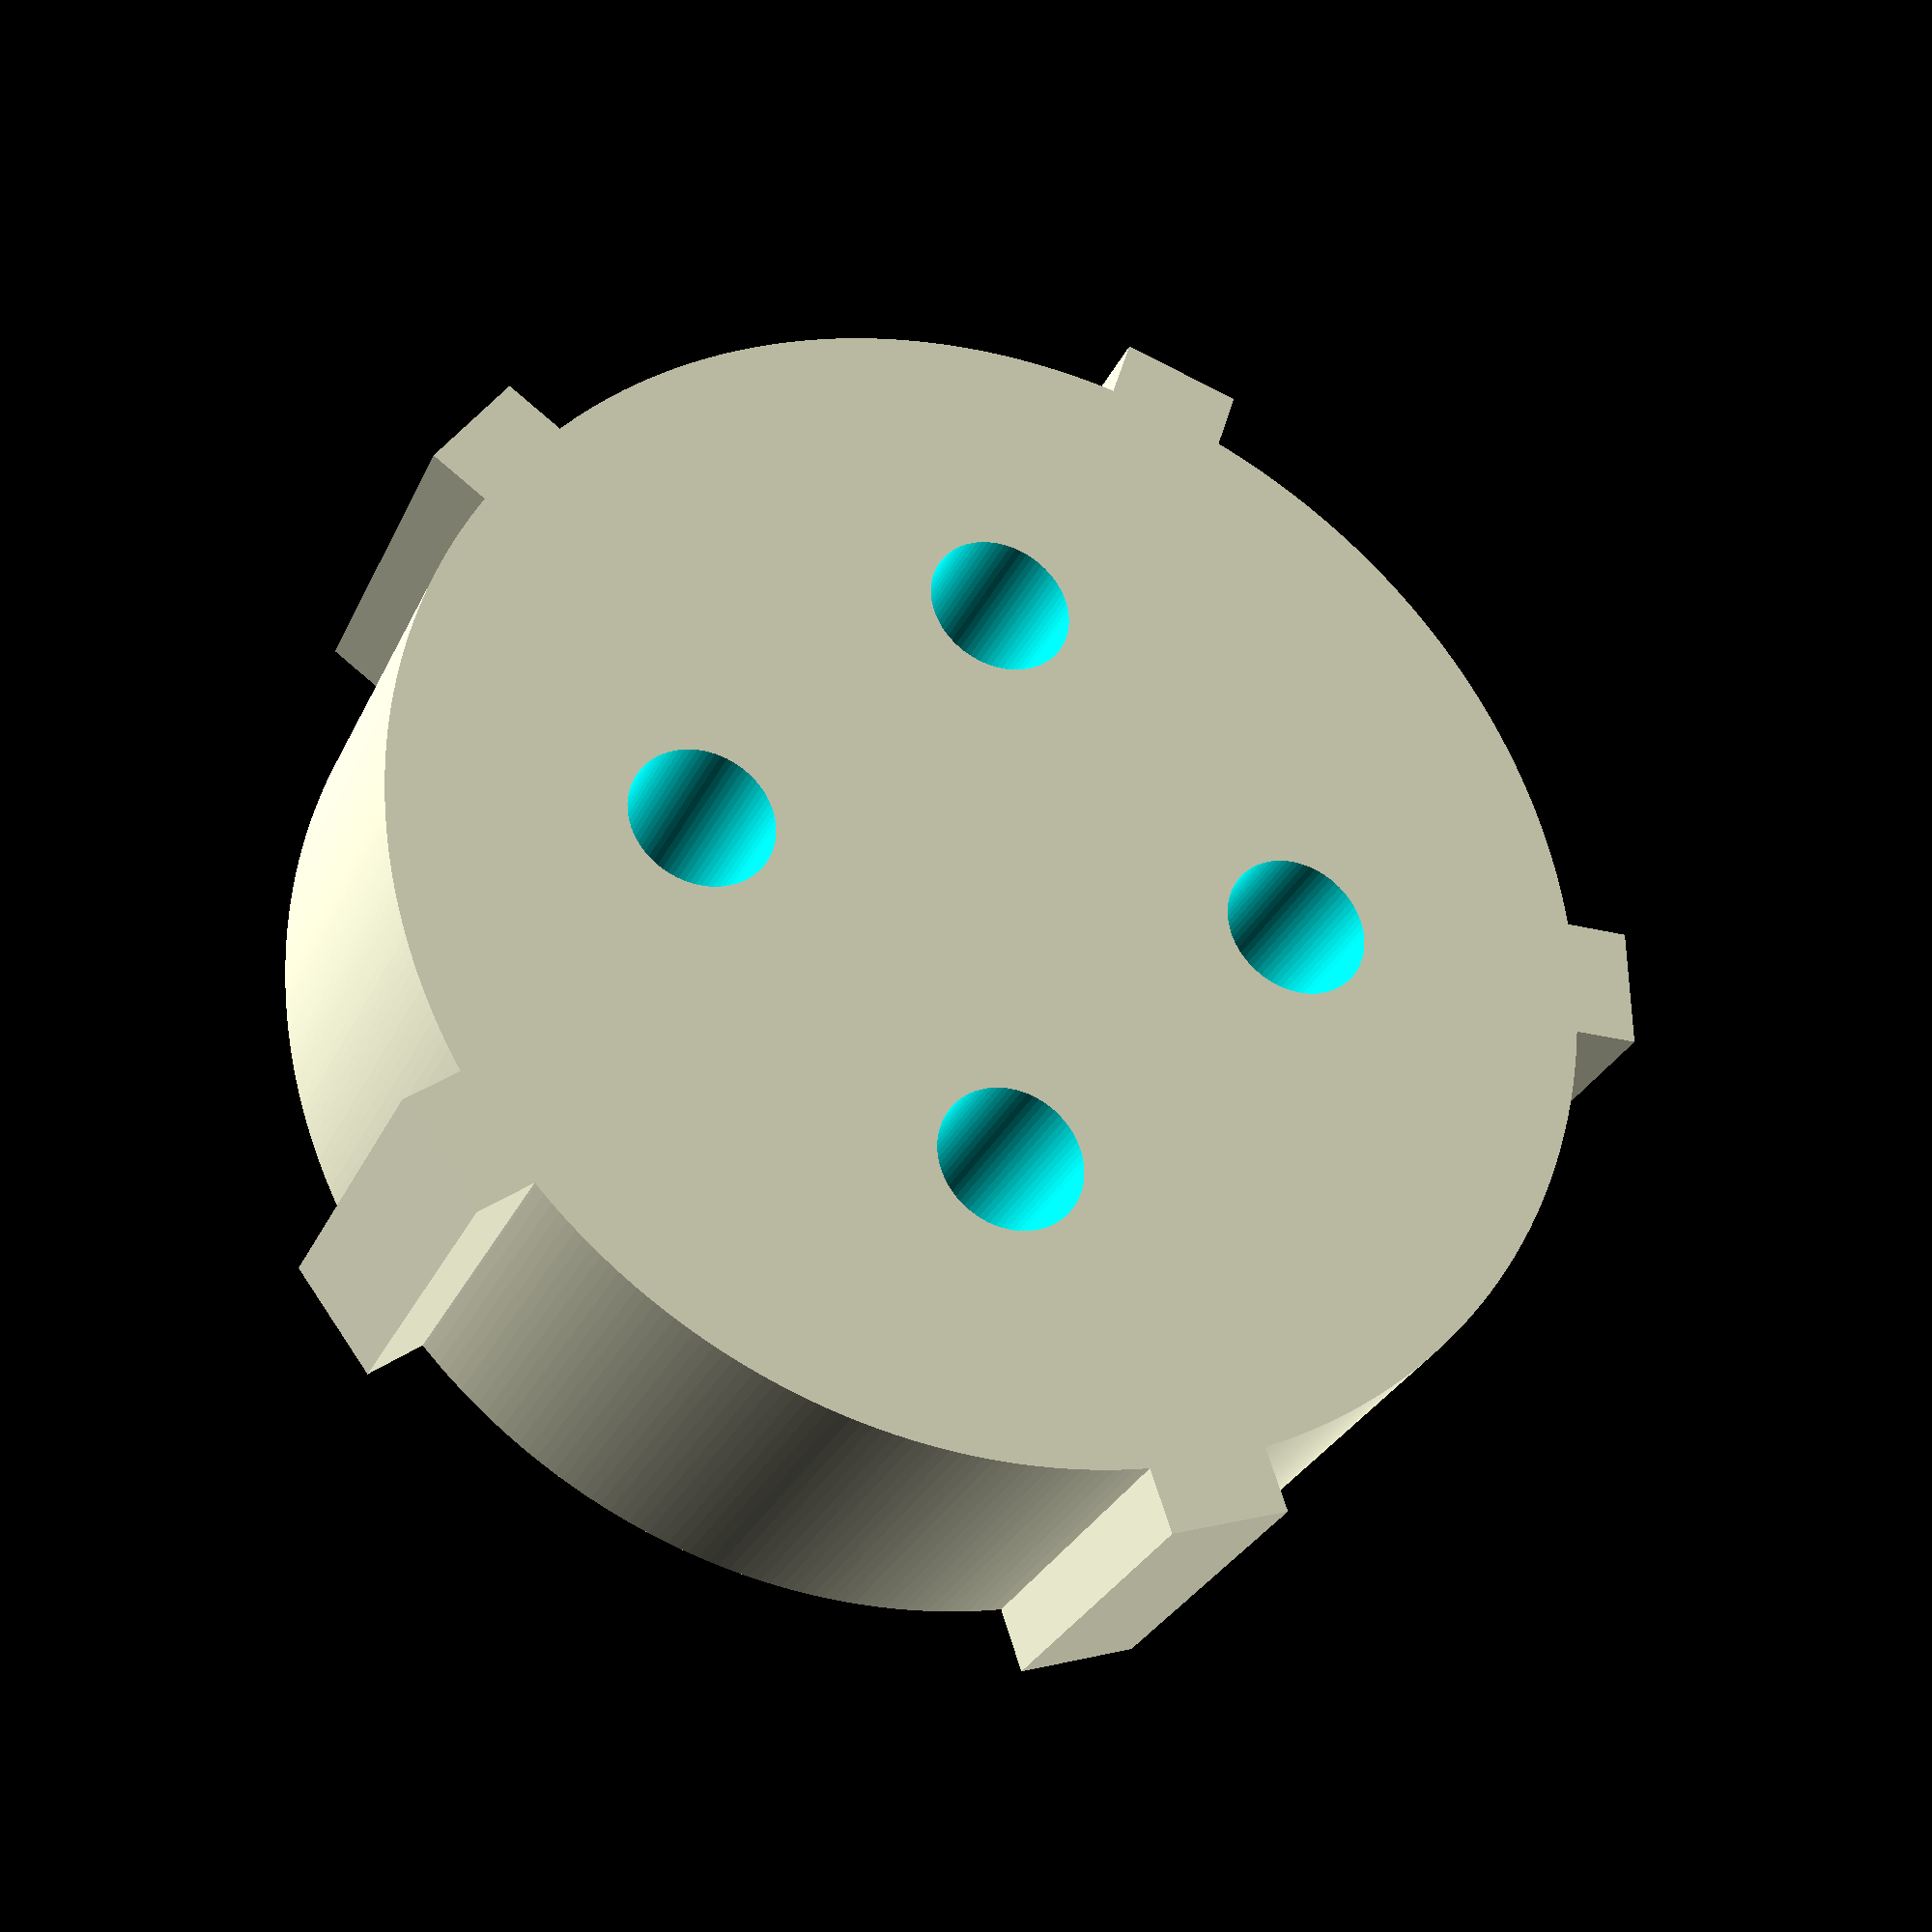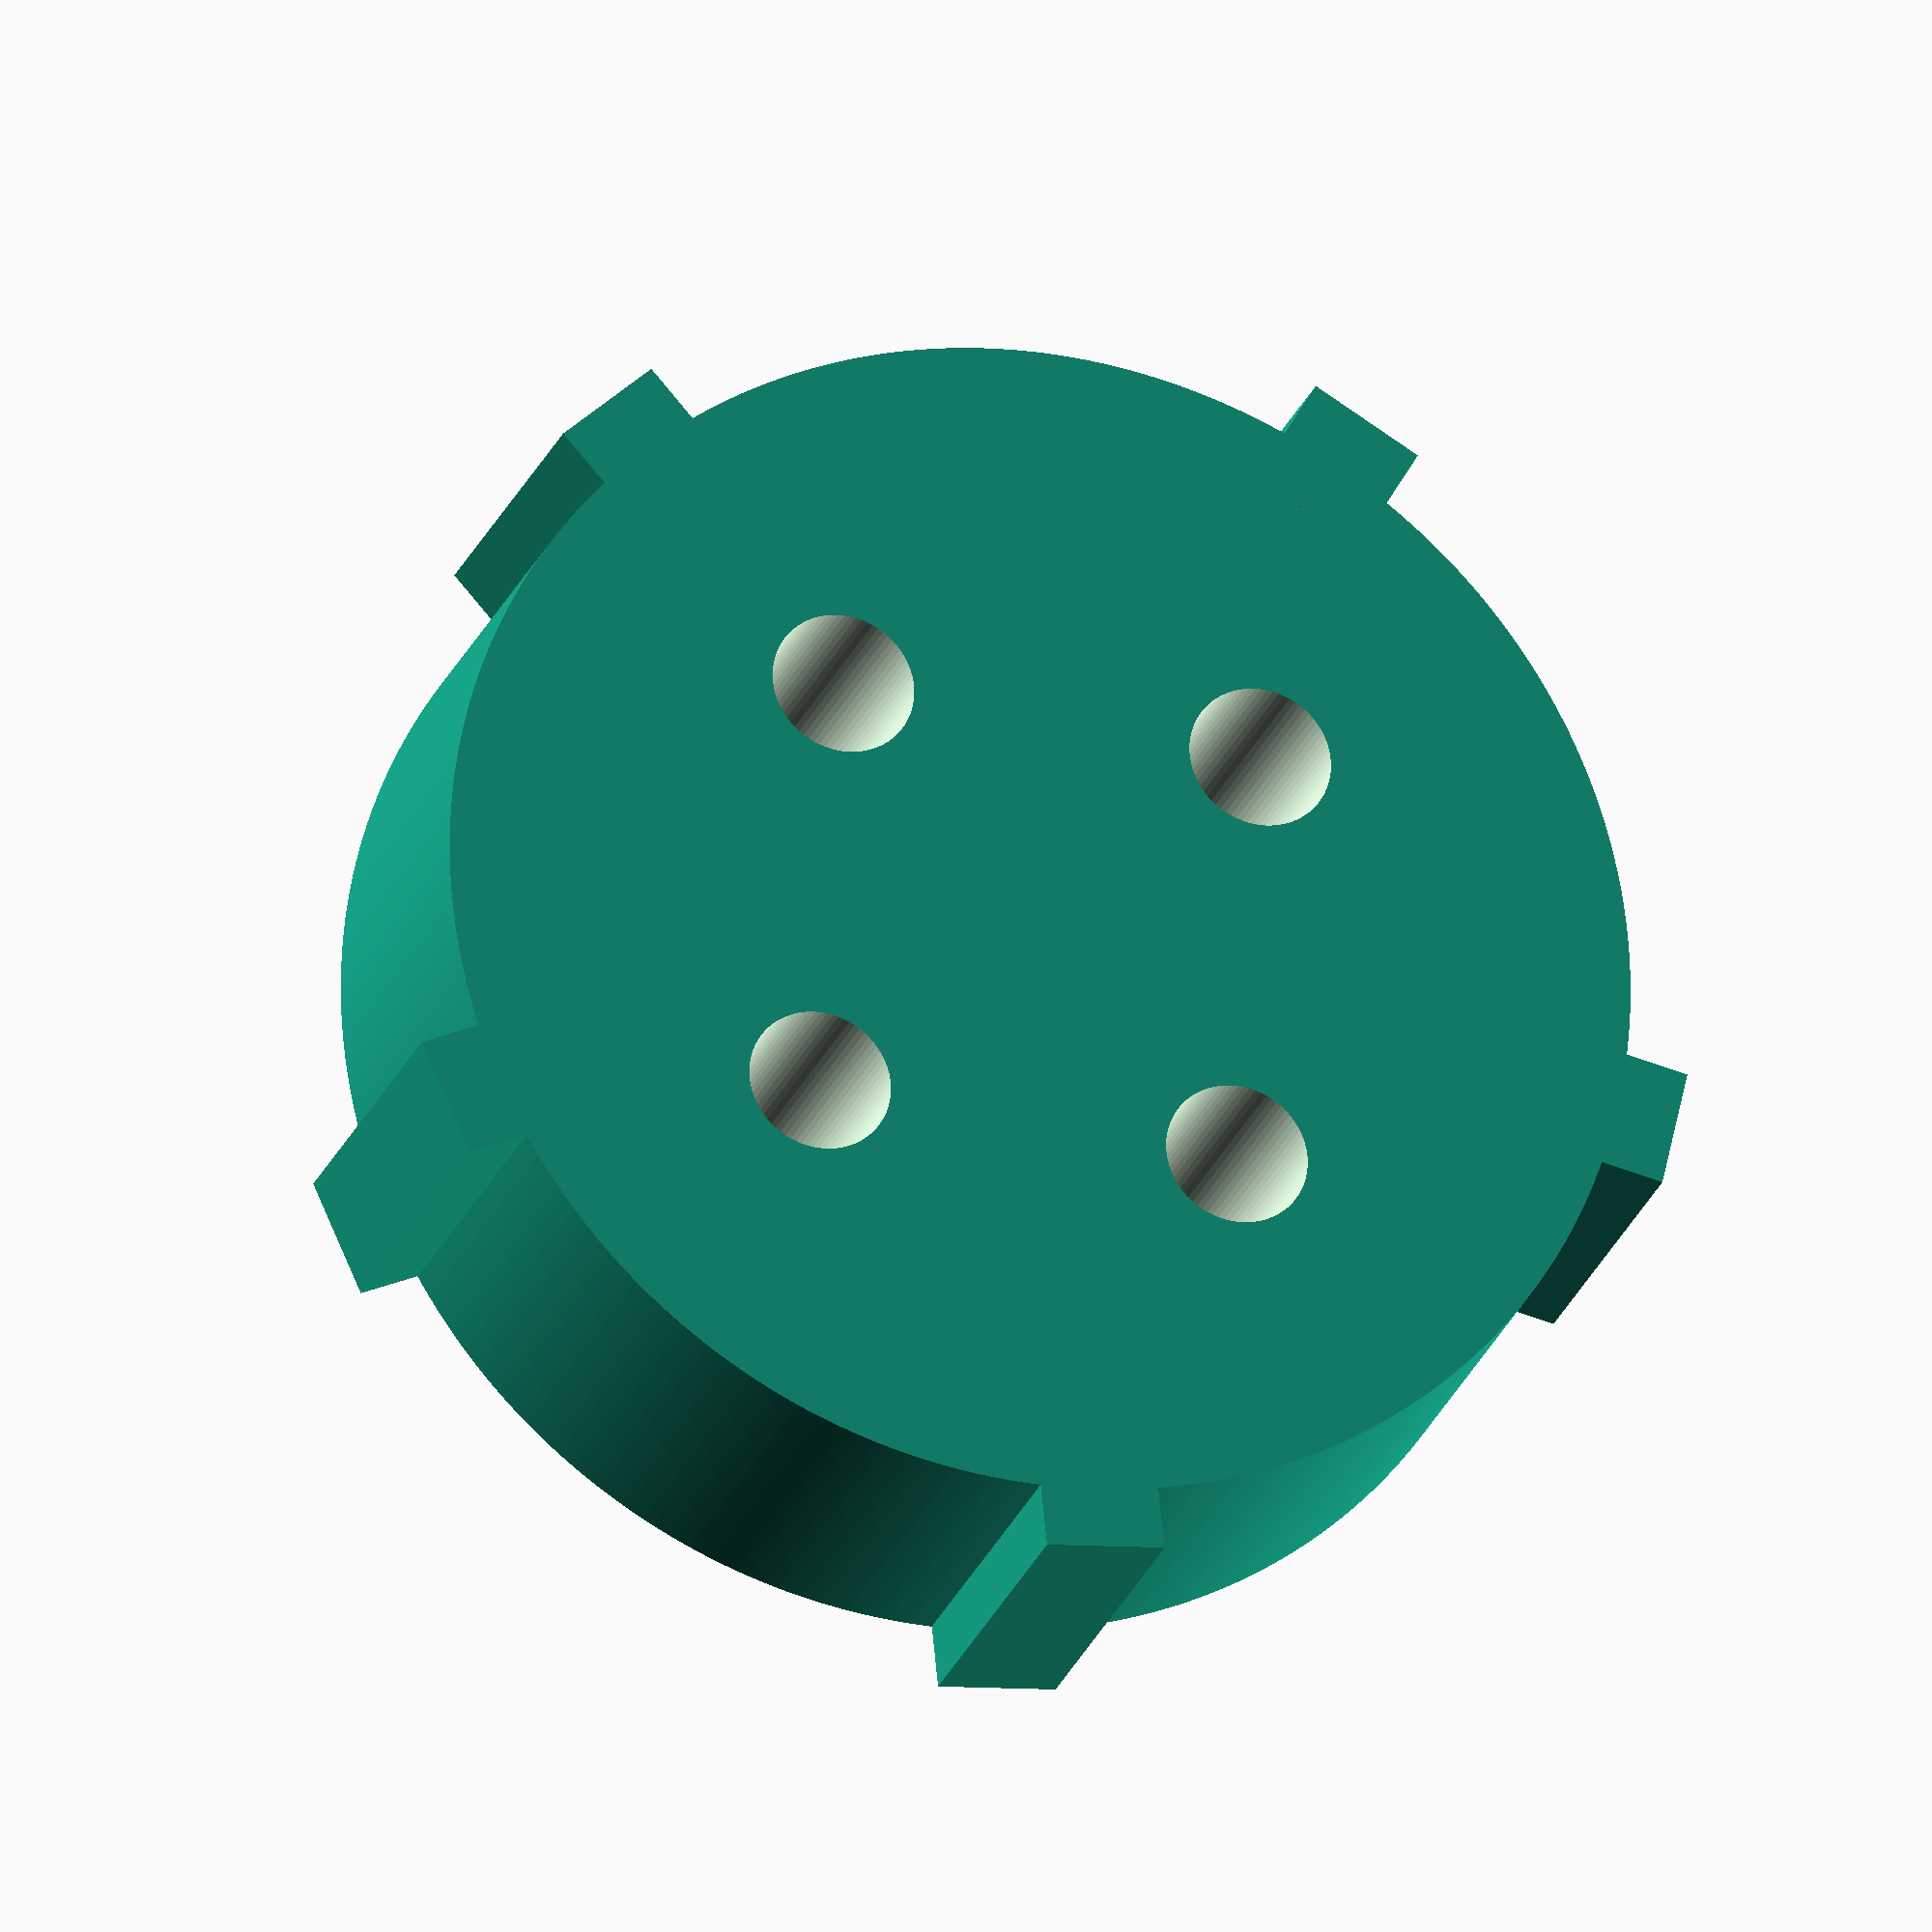
<openscad>
$fa=1;
$fs=0.5;


module engrenagem( co_radius, co_high ){
    difference(){
        union(){
            cylinder( r = co_radius , h = co_high , center = true );
            for( r = [0 : 5]){
                rotate([ 0 , 0 , r * 360 / 5 ]){
                    translate([ co_radius , 0 , 0 ]){
                        cube ([10, 10 , co_high ], center = true);
                    }
                }
            }
        }
        
        union(){
             for( r = [0 : 4]){
                rotate([ 0 , 0 , r * 360 / 4 ]){
                    translate([ co_radius / 2 , 0 , 0 ]){
                        cylinder ( r = 6, h = co_high * 1.1 , center = true);
                    }
                }
            }
        } 
    }
}


engrenagem( 50, 30 );
</openscad>
<views>
elev=29.3 azim=180.8 roll=158.8 proj=p view=wireframe
elev=203.6 azim=131.8 roll=17.1 proj=o view=solid
</views>
